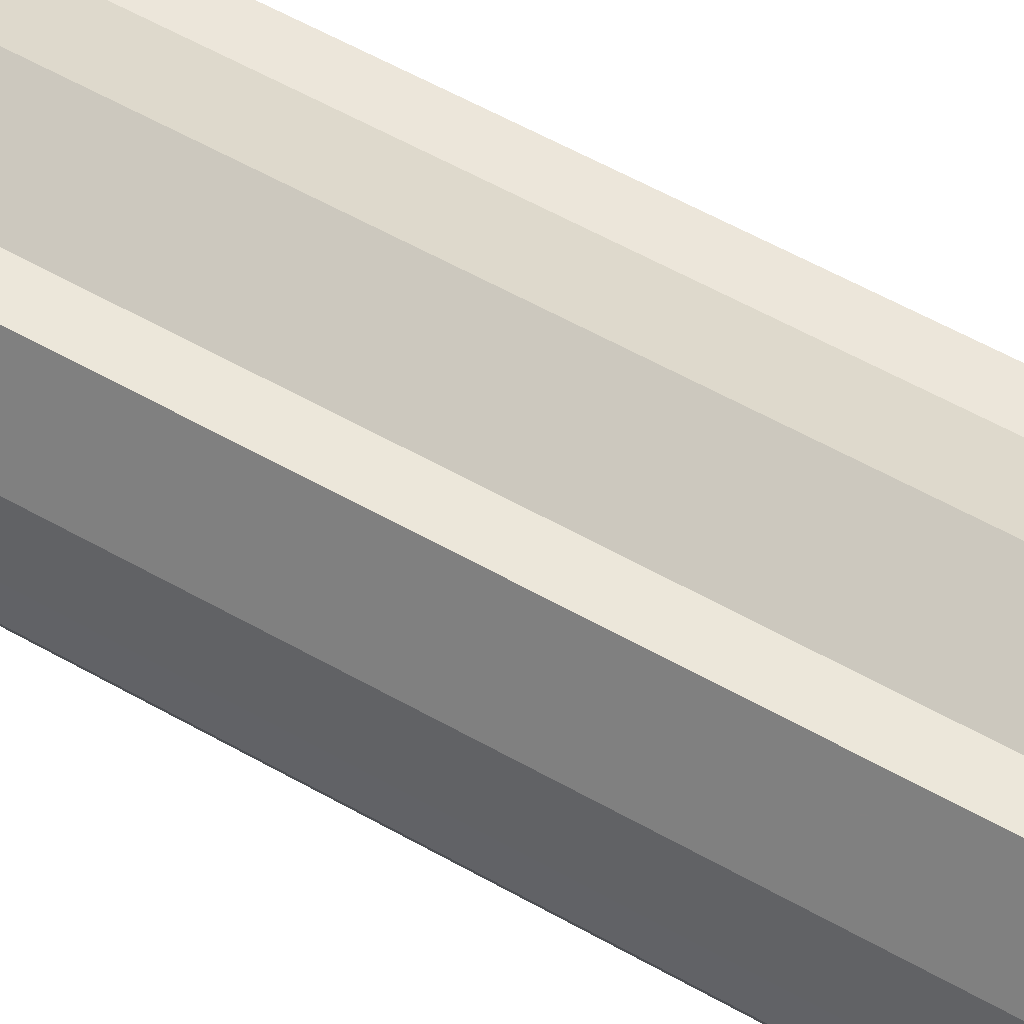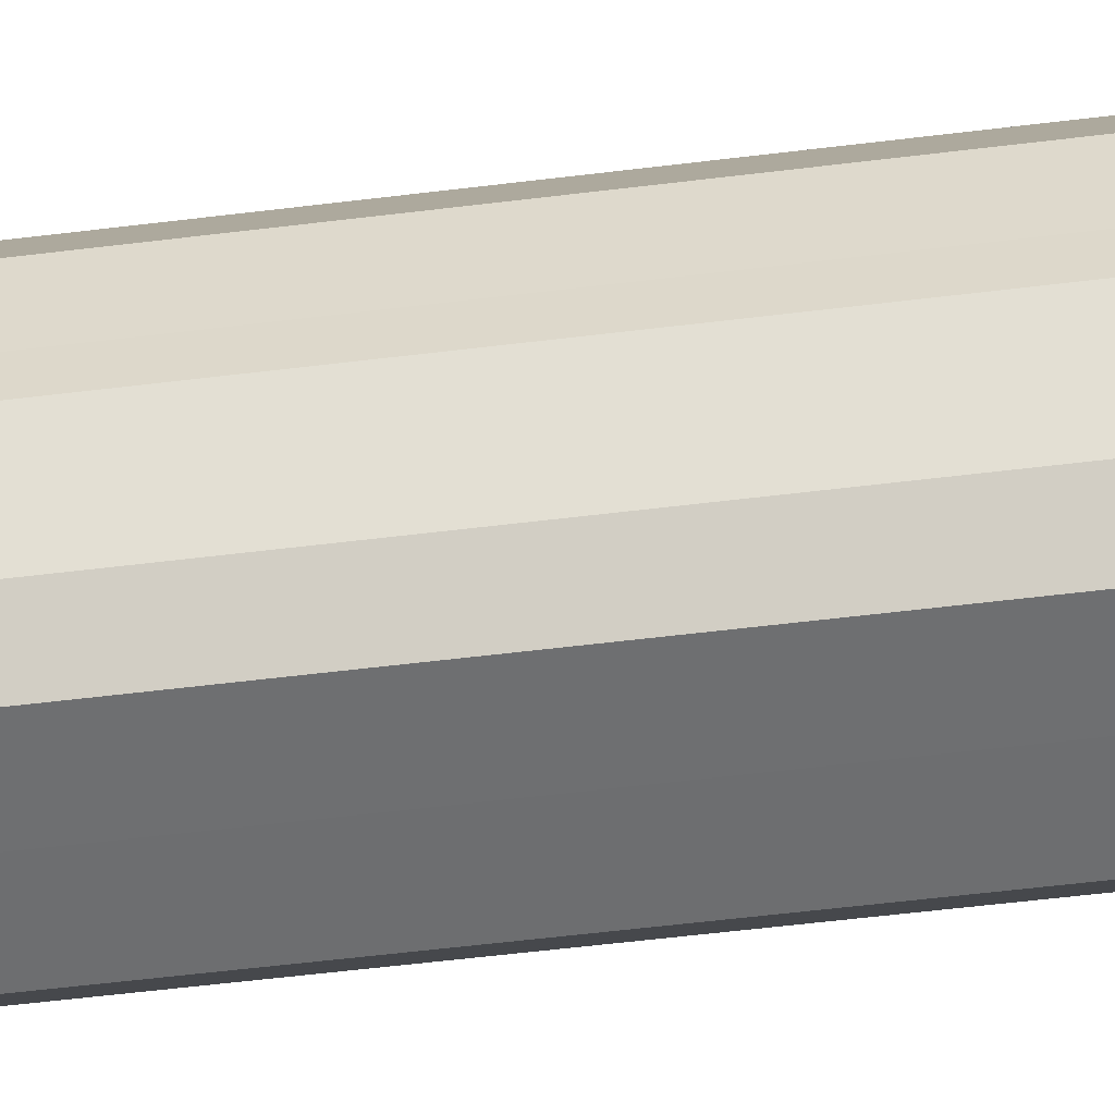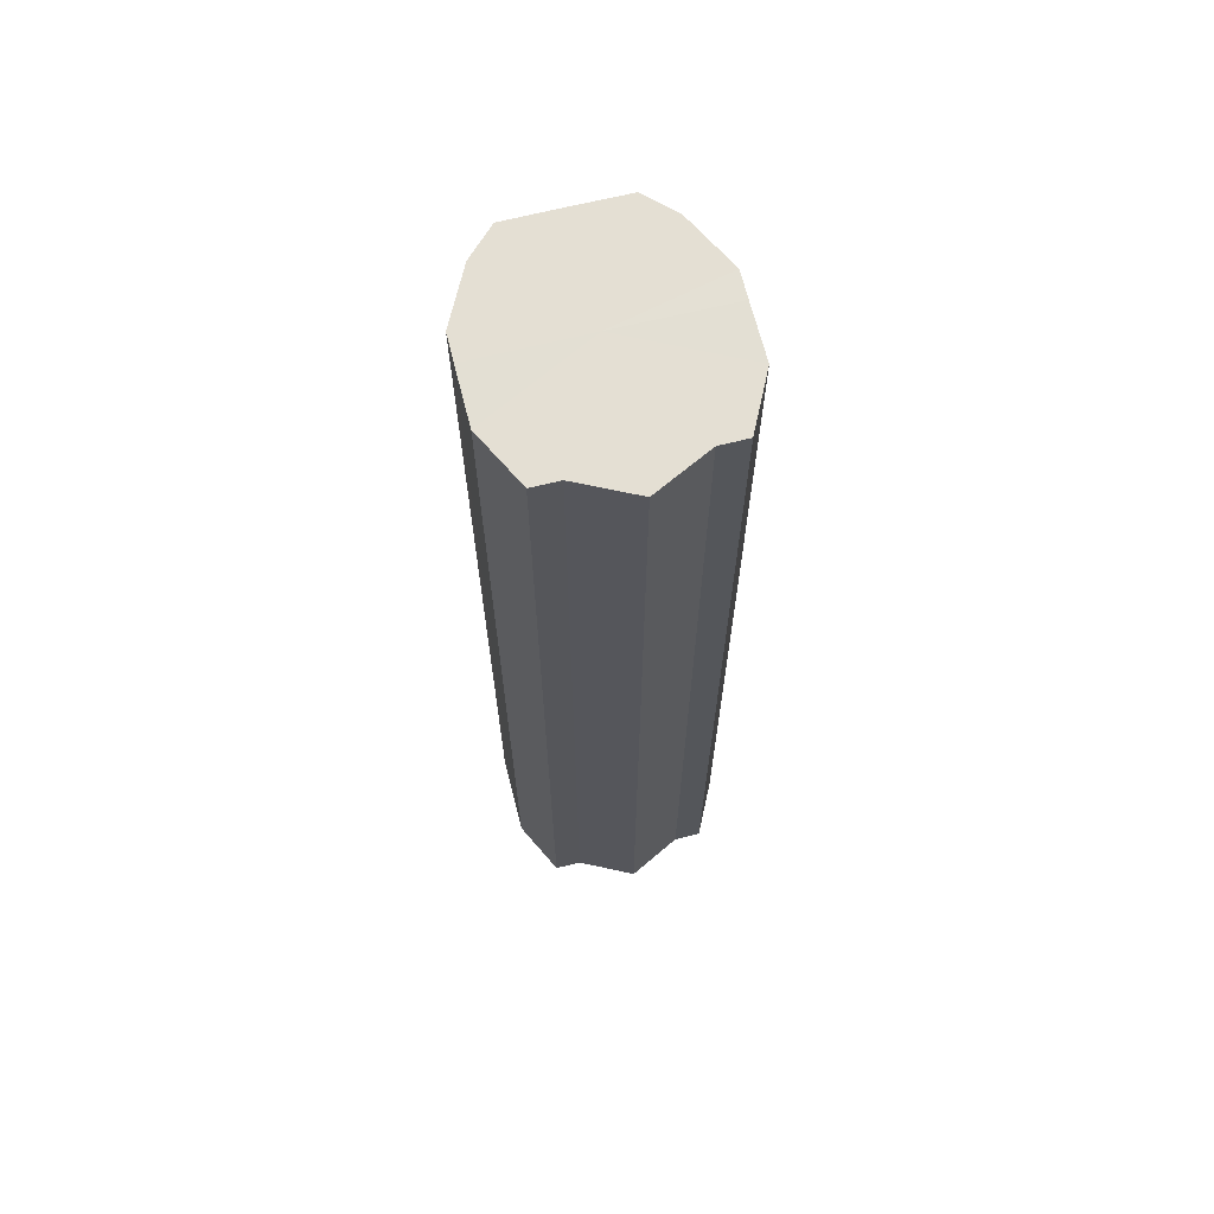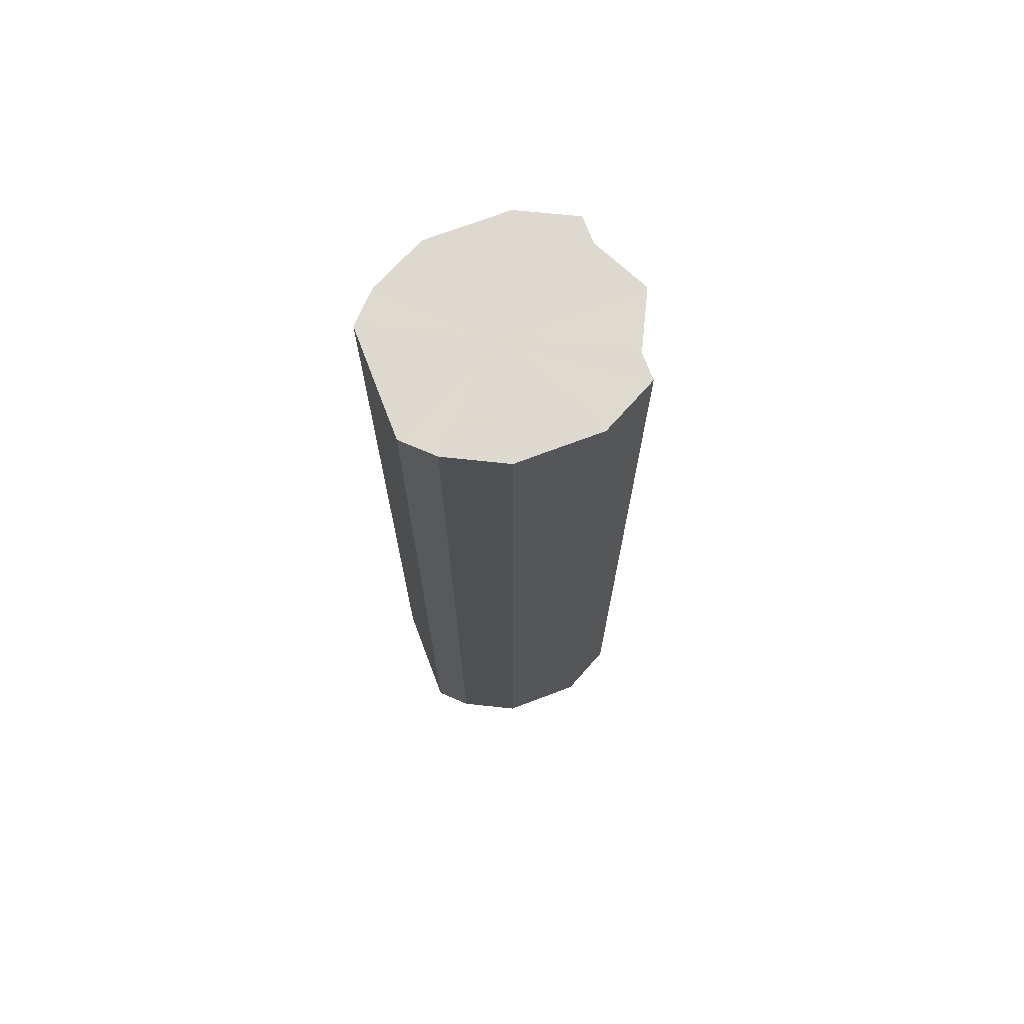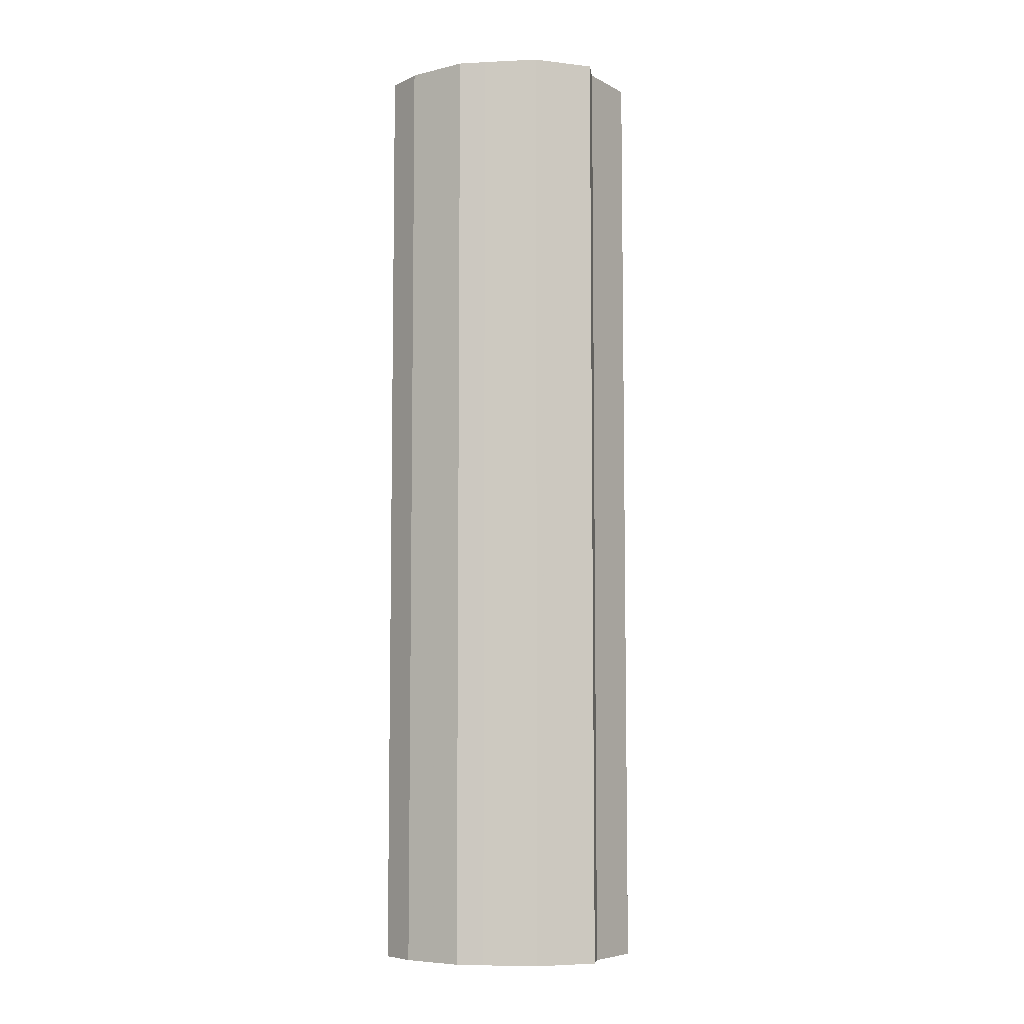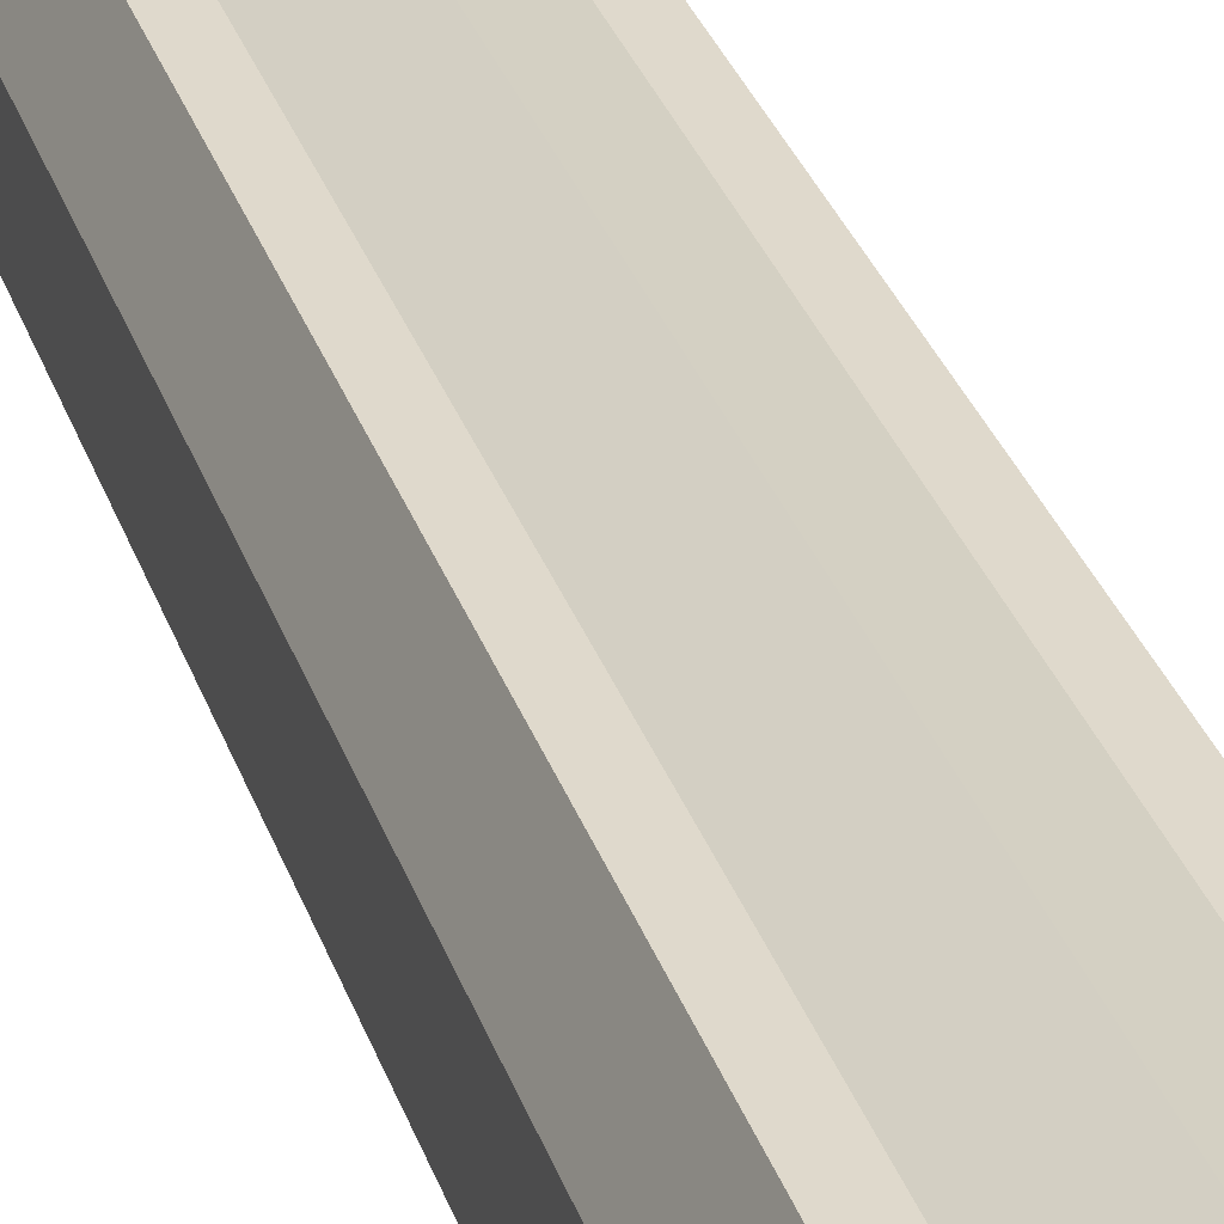
<metadata>
{"format":"obj","ext":"obj","renderer":"f3d","projection":"perspective","resolution":1024,"background":"white","views":[{"elev":54.5,"azim":-58.6,"up":"+Y"},{"elev":-54.4,"azim":97.5,"up":"+Y"},{"elev":66.7,"azim":166.0,"up":"+Z"},{"elev":71.4,"azim":69.1,"up":"+Z"},{"elev":-6.9,"azim":97.9,"up":"+Z"},{"elev":32.3,"azim":162.5,"up":"+Y"}]}
</metadata>
<code>
o 31702
v 2173 1876 11.58
v 2173 1876 11.58
v 2173 1876 11.92
v 2173 1876 11.58
v 2173 1876 11.92
v 2173 1876 11.58
v 2173 1876 11.92
v 2173 1876 11.58
v 2173 1876 11.92
v 2173 1876 11.58
v 2173 1876 11.92
v 2173 1876 11.58
v 2173 1876 11.92
v 2173 1876 11.58
v 2173 1876 11.92
v 2173 1876 11.58
v 2173 1876 11.92
v 2173 1876 11.58
v 2173 1876 11.92
v 2173 1876 11.58
v 2173 1876 11.92
v 2173 1876 11.58
v 2173 1876 11.92
v 2173 1876 11.58
v 2173 1876 11.92
v 2173 1876 11.58
v 2173 1876 11.92
v 2173 1876 11.58
v 2173 1876 11.92
v 2173 1876 11.58
v 2173 1876 11.92
v 2173 1876 11.92
v 2173 1876 11.92
v 2173 1876 11.58
v 2173 1876 11.92
v 2173 1876 11.58
v 2173 1876 11.92
v 2173 1876 11.92
v 2173 1876 11.58
v 2173 1876 11.92
v 2173 1876 11.58
v 2173 1876 11.58
v 2173 1876 11.92
v 2173 1876 11.92
v 2173 1876 11.58
v 2173 1876 11.92
v 2173 1876 11.58
v 2173 1876 11.58
v 2173 1876 11.92
v 2173 1876 11.92
v 2173 1876 11.58
v 2173 1876 11.92
v 2173 1876 11.58
v 2173 1876 11.58
v 2173 1876 11.92
v 2173 1876 11.92
v 2173 1876 11.58
v 2173 1876 11.92
v 2173 1876 11.58
v 2173 1876 11.58
v 2173 1876 11.92
v 2173 1876 11.92
v 2173 1876 11.58
v 2173 1876 11.58
v 2173 1876 11.58
v 2173 1876 11.58
v 2173 1876 11.58
v 2173 1876 11.58
v 2173 1876 11.58
v 2173 1876 11.58
v 2173 1876 11.58
v 2173 1876 11.58
v 2173 1876 11.58
v 2173 1876 11.58
v 2173 1876 11.58
v 2173 1876 11.58
v 2173 1876 11.58
v 2173 1876 11.58
v 2173 1876 11.58
v 2173 1876 11.58
v 2173 1876 11.58
v 2173 1876 11.92
v 2173 1876 11.92
v 2173 1876 11.92
v 2173 1876 11.92
v 2173 1876 11.92
v 2173 1876 11.92
v 2173 1876 11.92
v 2173 1876 11.92
v 2173 1876 11.92
v 2173 1876 11.92
v 2173 1876 11.92
v 2173 1876 11.92
v 2173 1876 11.92
v 2173 1876 11.92
v 2173 1876 11.92
v 2173 1876 11.92
v 2173 1876 11.92
f 1 2 3
f 2 4 5
f 6 1 7
f 4 8 9
f 10 6 11
f 8 12 13
f 14 10 15
f 12 16 17
f 18 14 19
f 16 20 21
f 22 18 23
f 20 24 25
f 26 22 27
f 24 28 29
f 30 26 31
f 28 30 32
f 33 34 35
f 35 36 37
f 38 39 33
f 40 41 38
f 37 42 43
f 44 45 40
f 46 47 44
f 43 48 49
f 50 51 46
f 52 53 50
f 49 54 55
f 56 57 52
f 58 59 56
f 55 60 61
f 62 63 58
f 61 64 62
f 65 66 67
f 65 68 66
f 65 67 69
f 65 70 68
f 65 69 71
f 65 72 70
f 65 71 73
f 65 74 72
f 65 73 75
f 65 76 74
f 65 75 77
f 65 78 76
f 65 77 79
f 65 80 78
f 65 79 81
f 65 81 80
f 82 83 84
f 82 85 83
f 82 84 86
f 82 87 85
f 82 86 88
f 82 89 87
f 82 88 90
f 82 91 89
f 82 90 92
f 82 93 91
f 82 92 94
f 82 95 93
f 82 94 96
f 82 97 95
f 82 96 98
f 82 98 97

</code>
